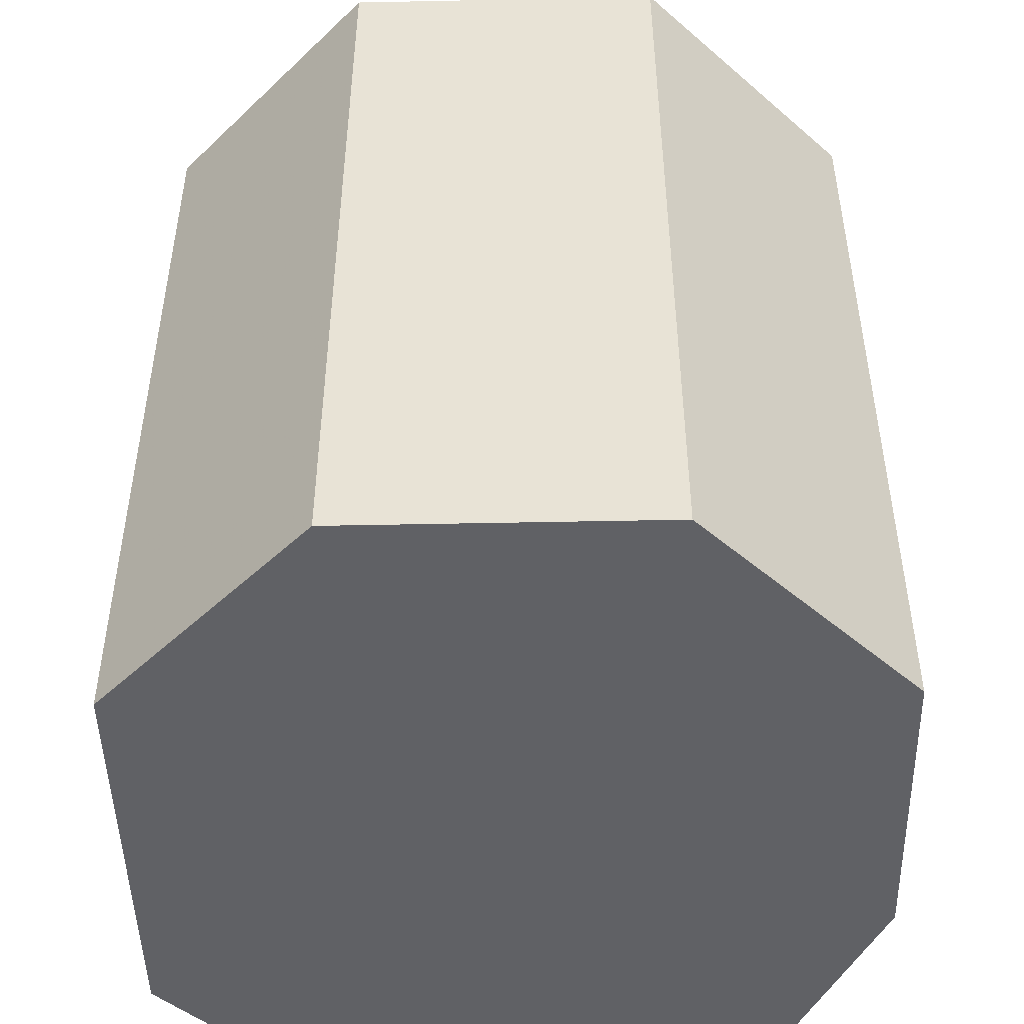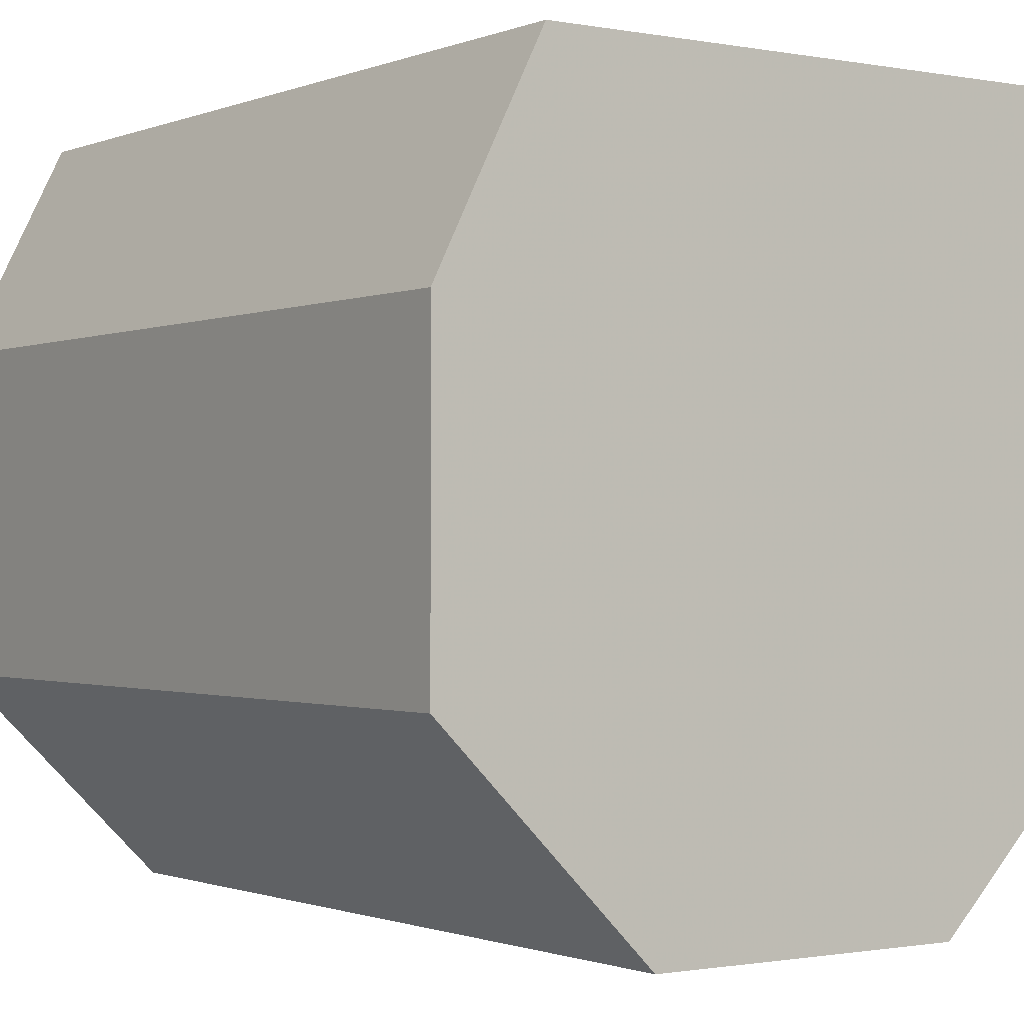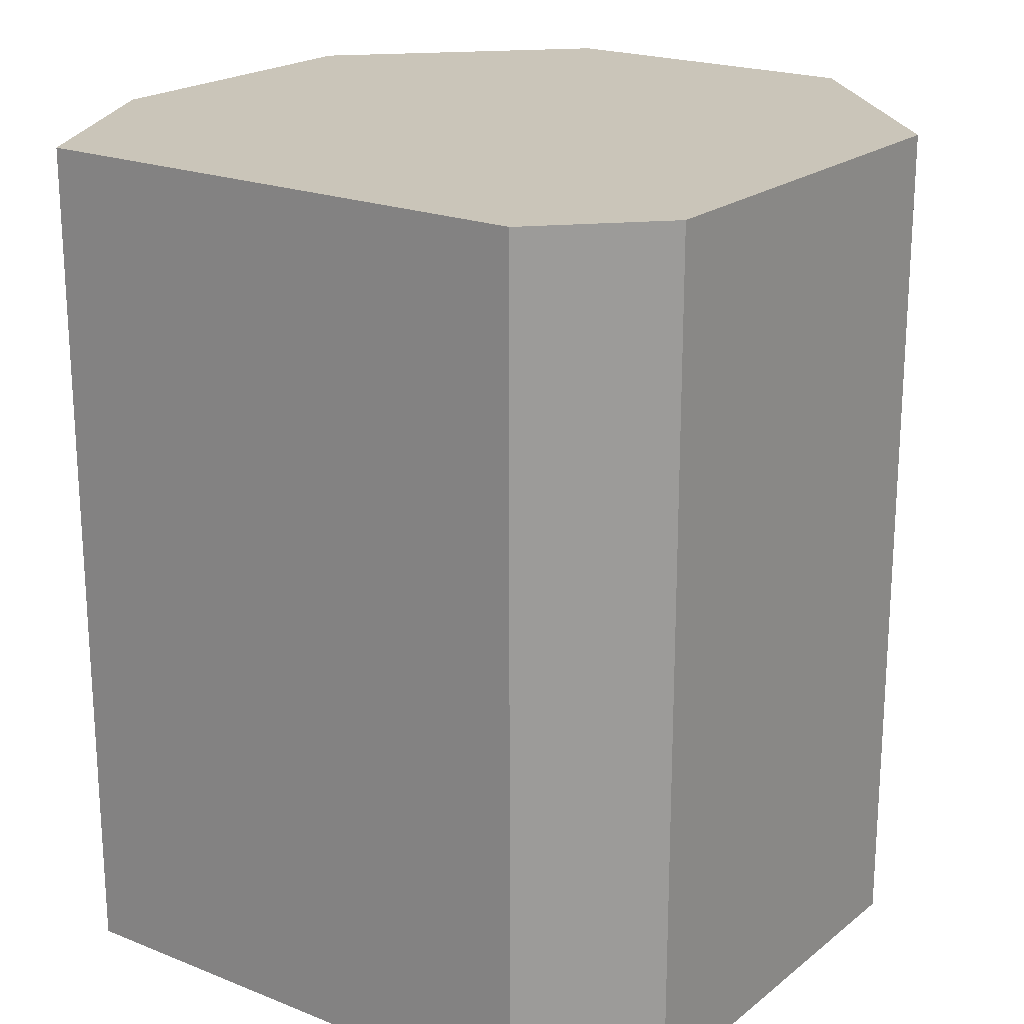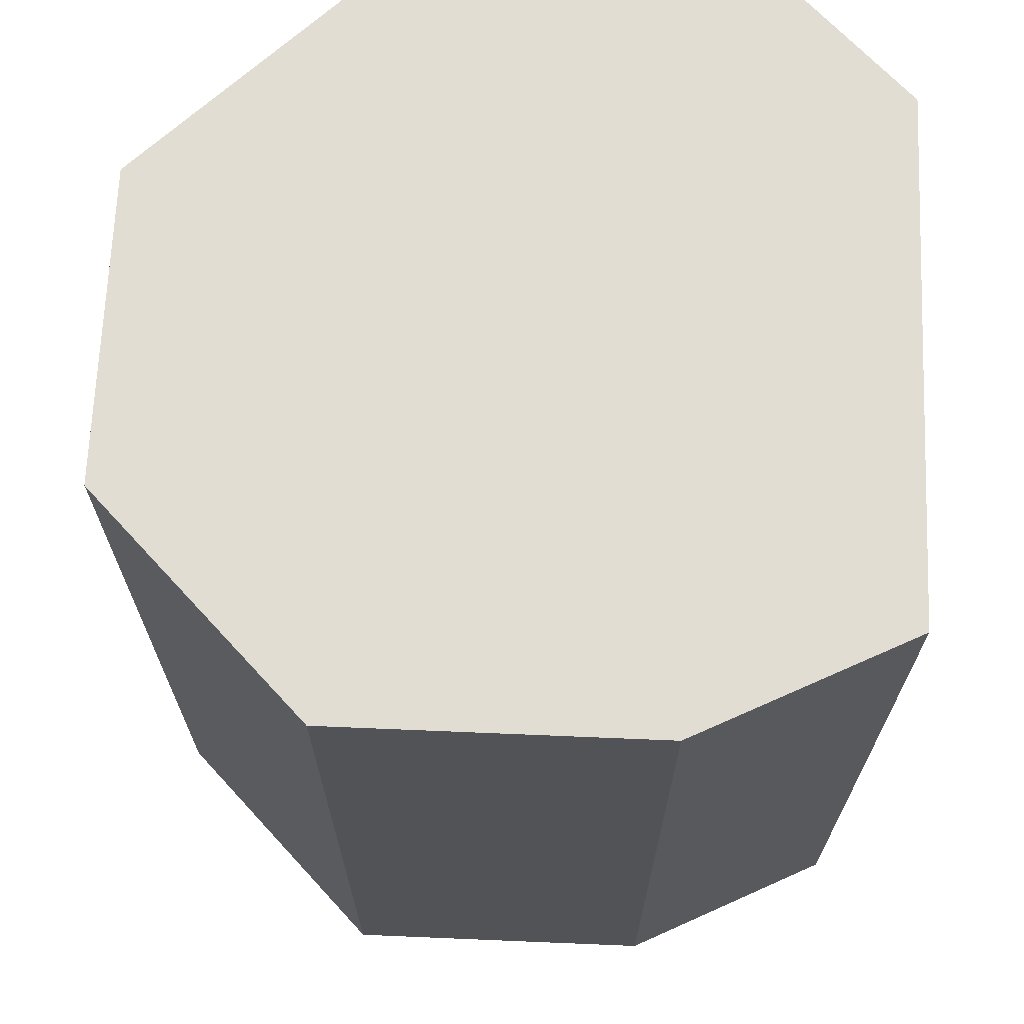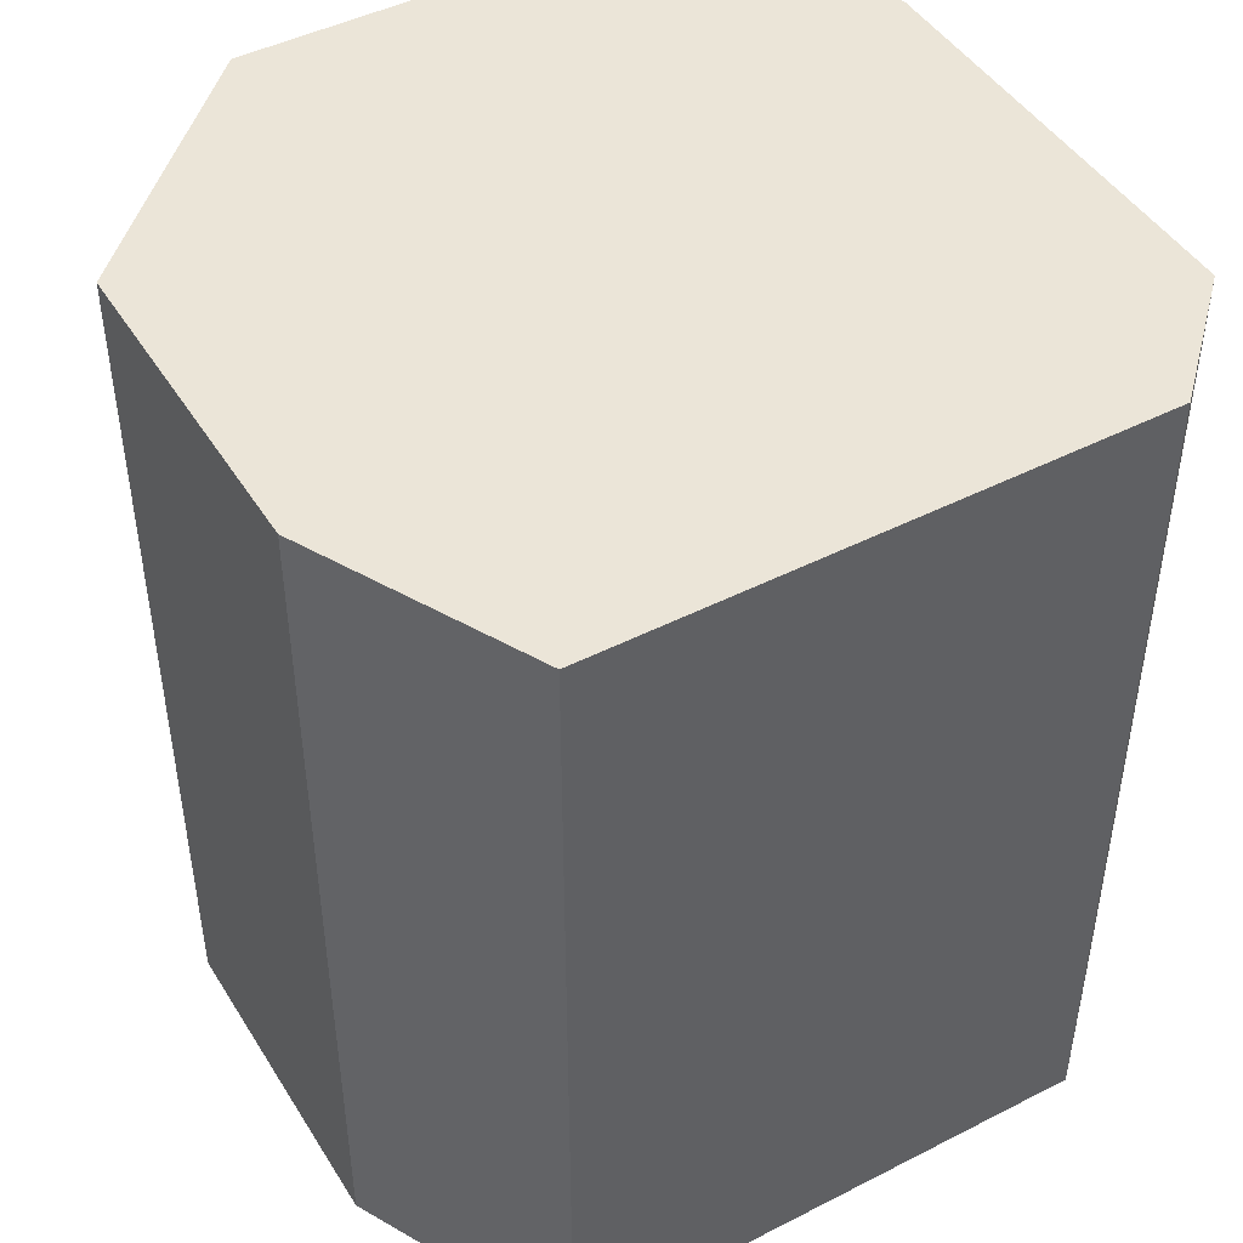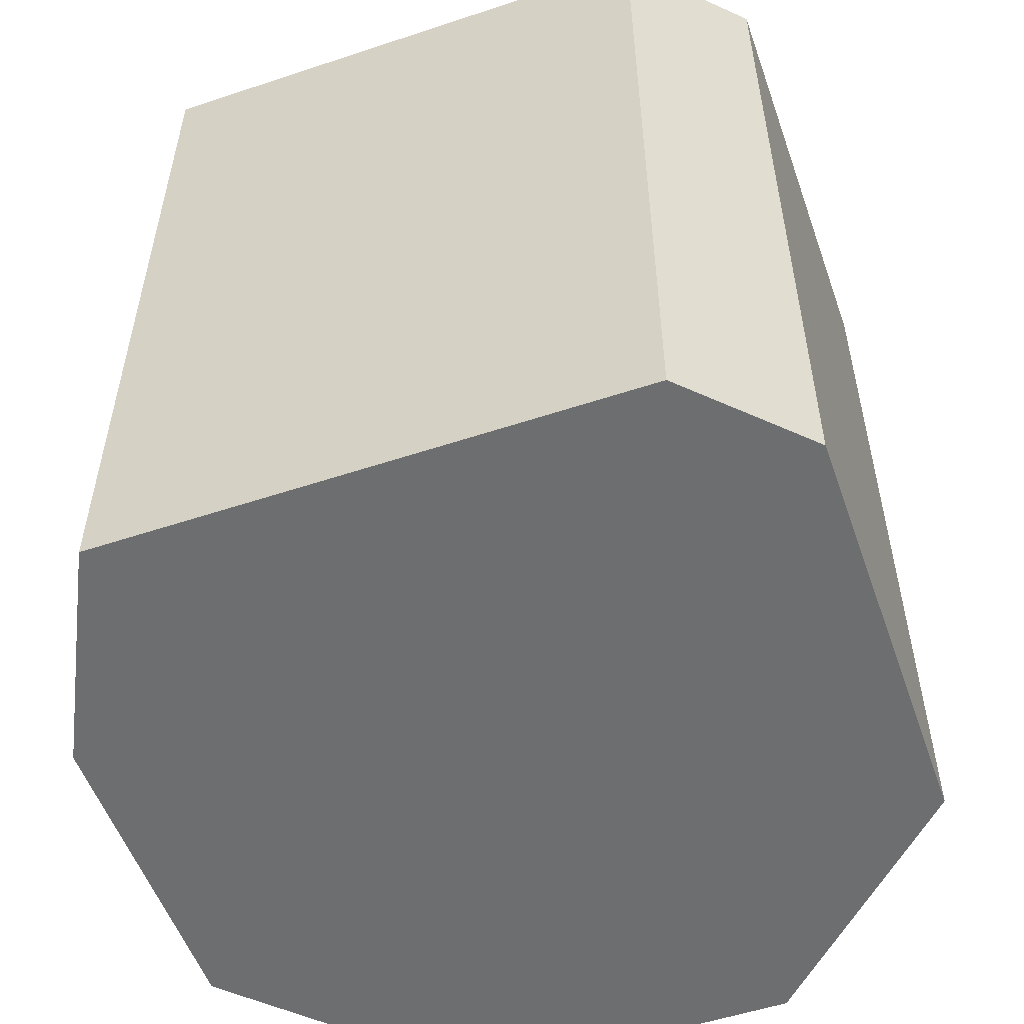
<metadata>
{"format":"obj","ext":"obj","renderer":"f3d","projection":"perspective","resolution":1024,"background":"white","views":[{"elev":-47.9,"azim":-178.7,"up":"+Y"},{"elev":-0.9,"azim":-35.0,"up":"+Z"},{"elev":20.6,"azim":35.8,"up":"+Y"},{"elev":68.3,"azim":-87.6,"up":"+Y"},{"elev":46.0,"azim":-30.3,"up":"+Y"},{"elev":-54.3,"azim":19.4,"up":"+Y"}]}
</metadata>
<code>
v 0.2973 -0.09461 -0.04034
v 0.3413 -0.006544 0.03673
v 0.2863 -0.006544 0.03673
v 0.3413 -0.09461 0.03673
v 0.3303 -0.006544 -0.04034
v 0.3523 -0.09461 -0.01831
v 0.2863 -0.09461 0.03673
v 0.2753 -0.006544 -0.01831
v 0.3523 -0.006544 0.02572
v 0.2753 -0.09461 -0.01831
v 0.3523 -0.006544 -0.01831
v 0.2973 -0.006544 -0.04034
v 0.3303 -0.09461 -0.04034
v 0.2753 -0.006544 0.01471
v 0.3523 -0.09461 0.02572
v 0.2753 -0.09461 0.01471
f 14 10 16
f 2 3 4
f 3 2 5
f 4 1 6
f 4 3 7
f 1 4 7
f 3 5 8
f 2 4 9
f 5 2 9
f 1 7 10
f 8 1 10
f 6 5 11
f 5 9 11
f 9 6 11
f 5 1 12
f 1 8 12
f 8 5 12
f 1 5 13
f 5 6 13
f 6 1 13
f 7 3 14
f 3 8 14
f 8 10 14
f 4 6 15
f 9 4 15
f 6 9 15
f 10 7 16
f 7 14 16

</code>
